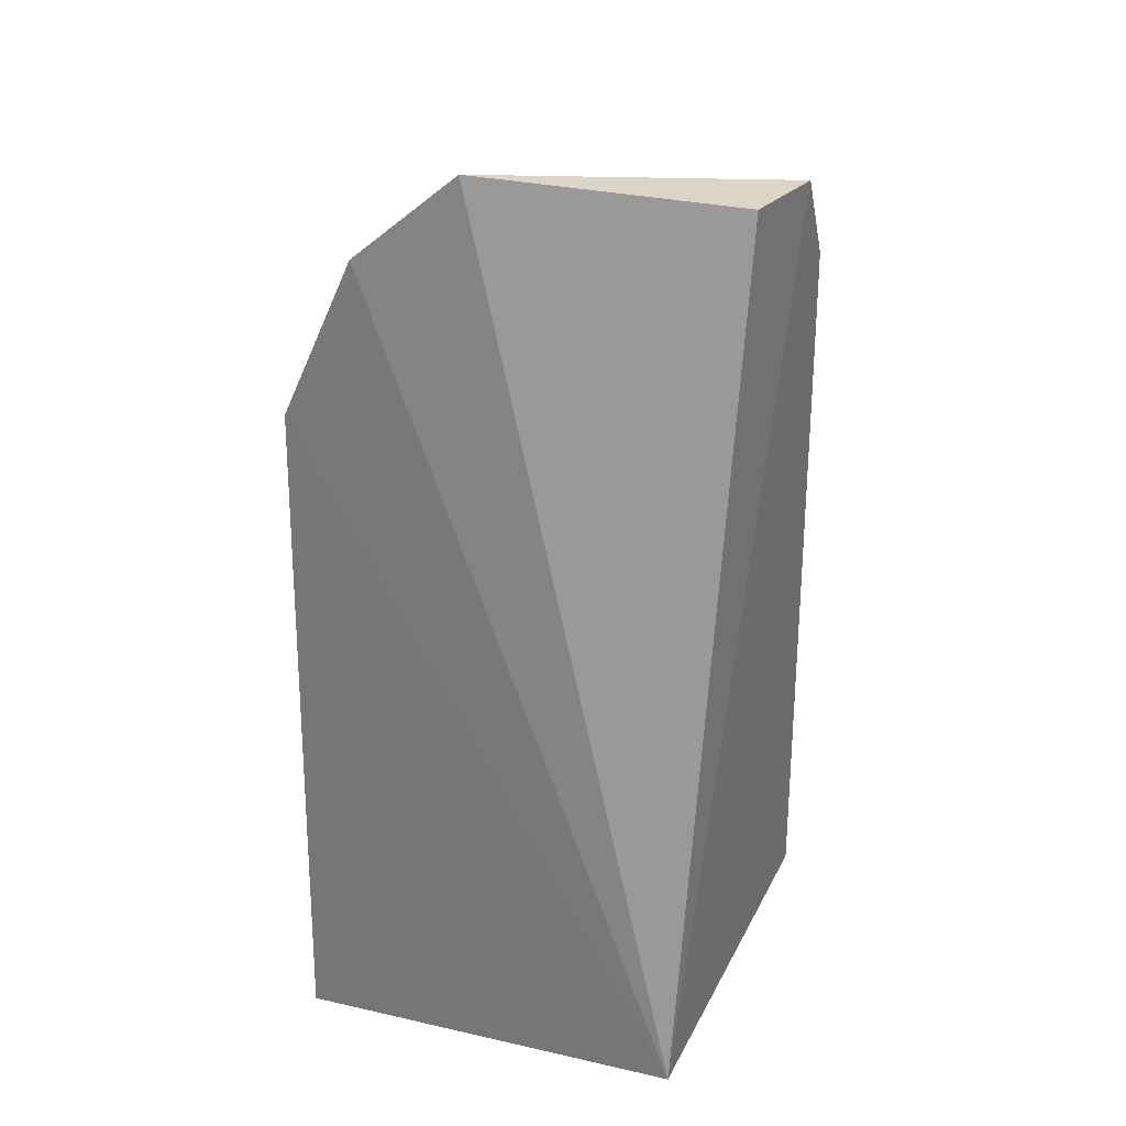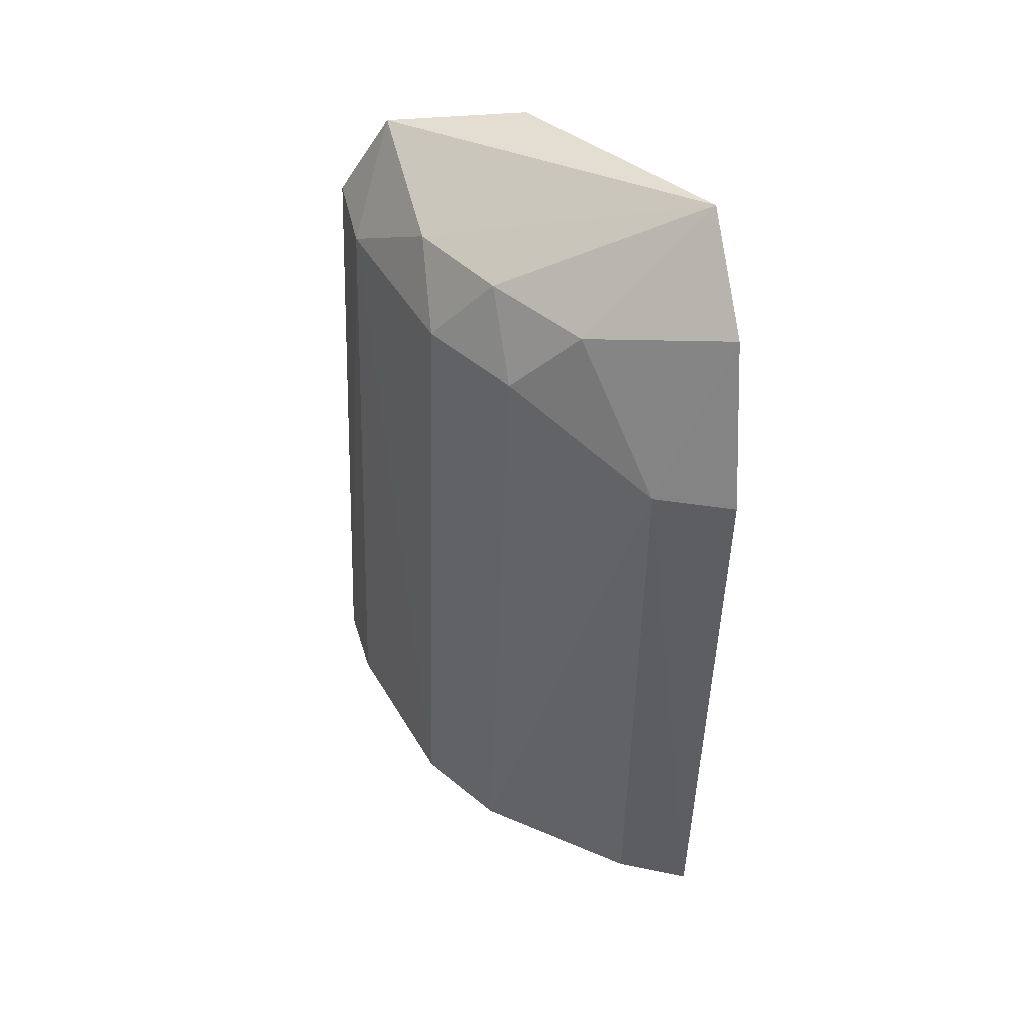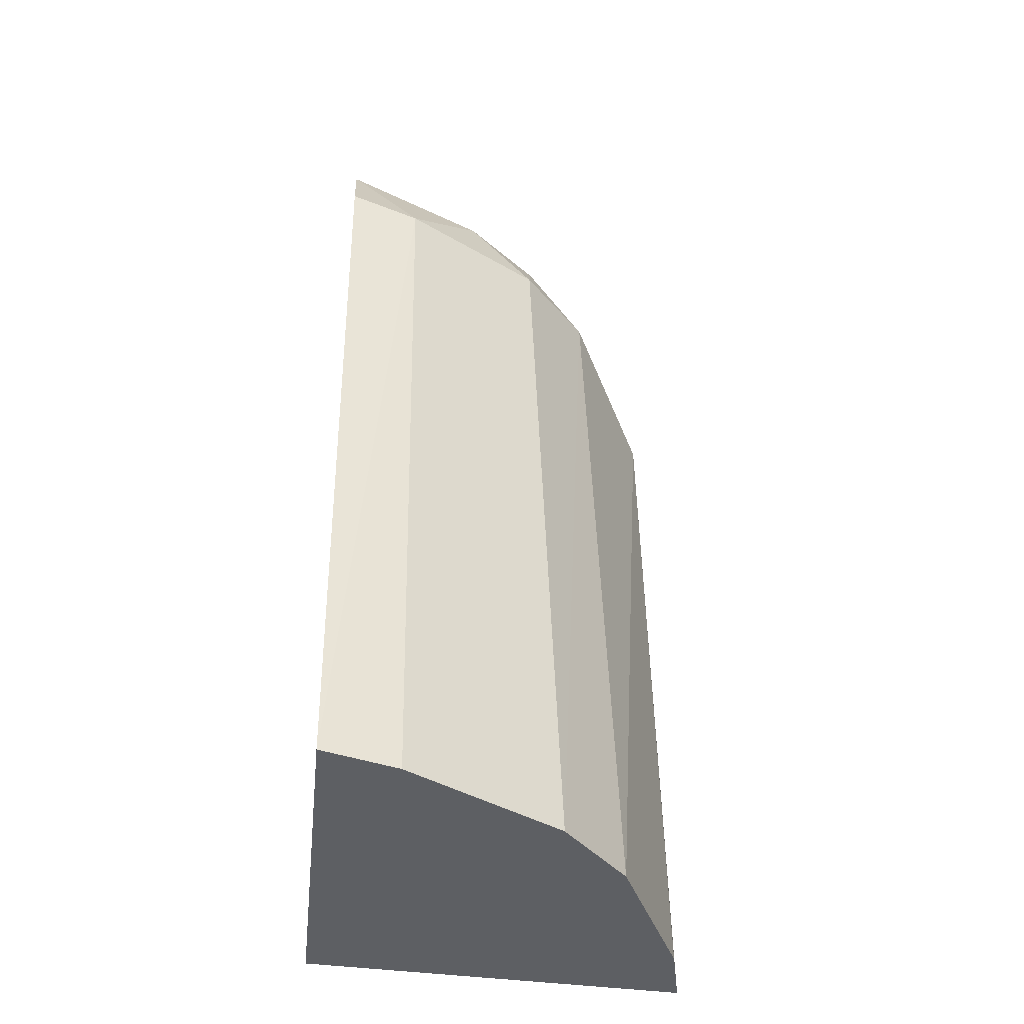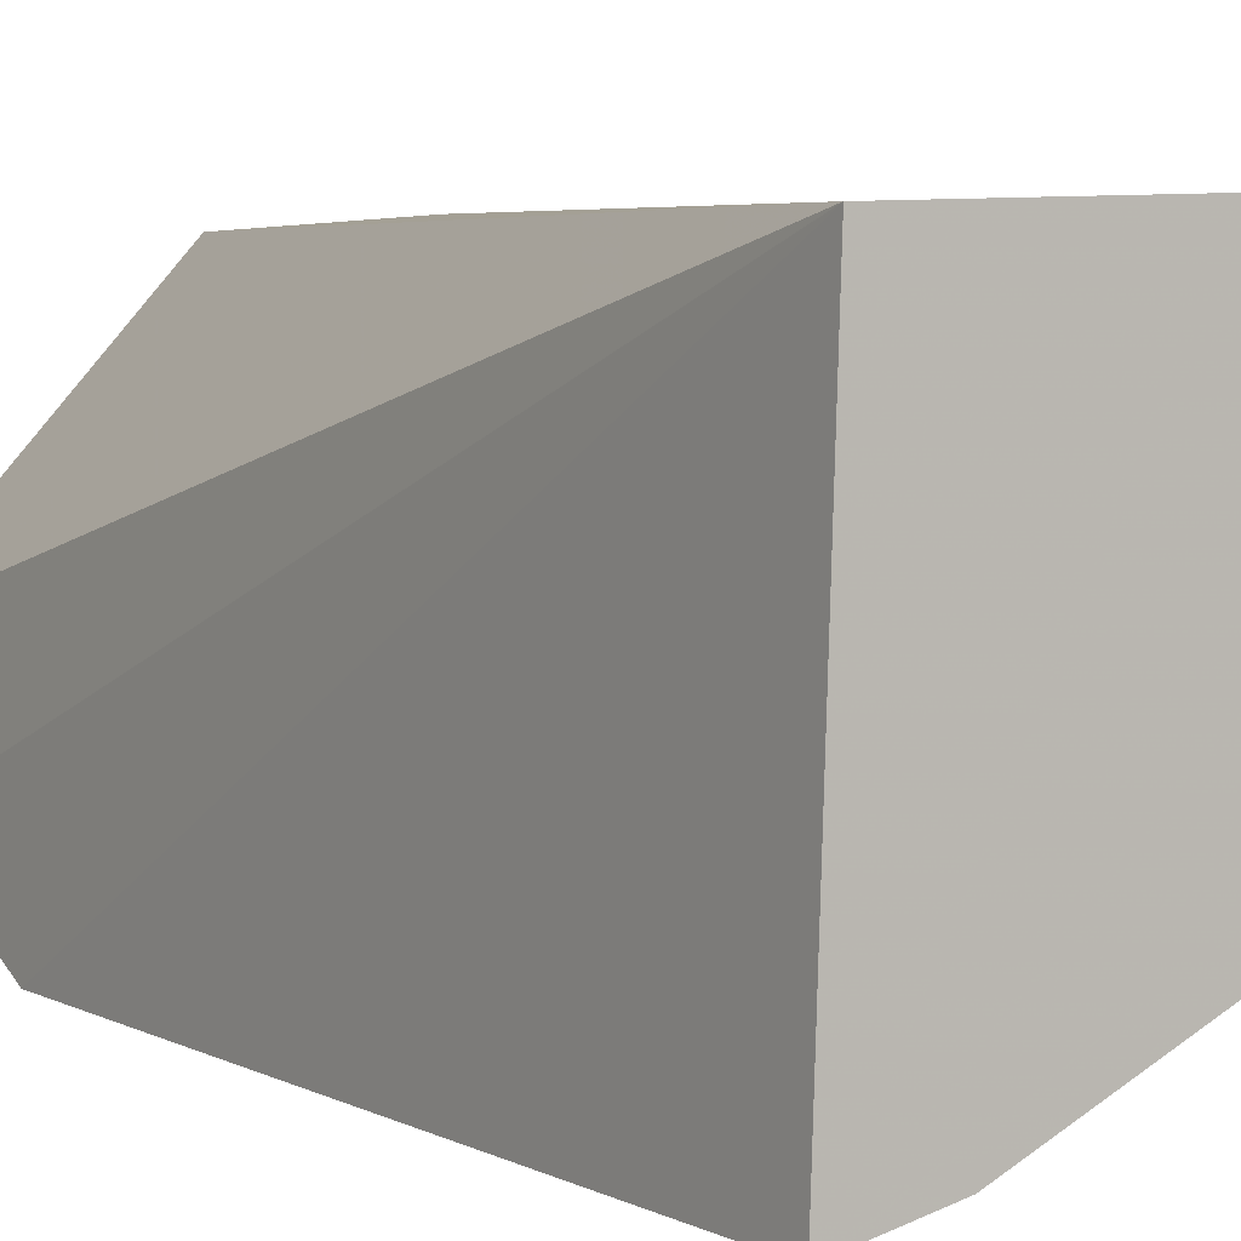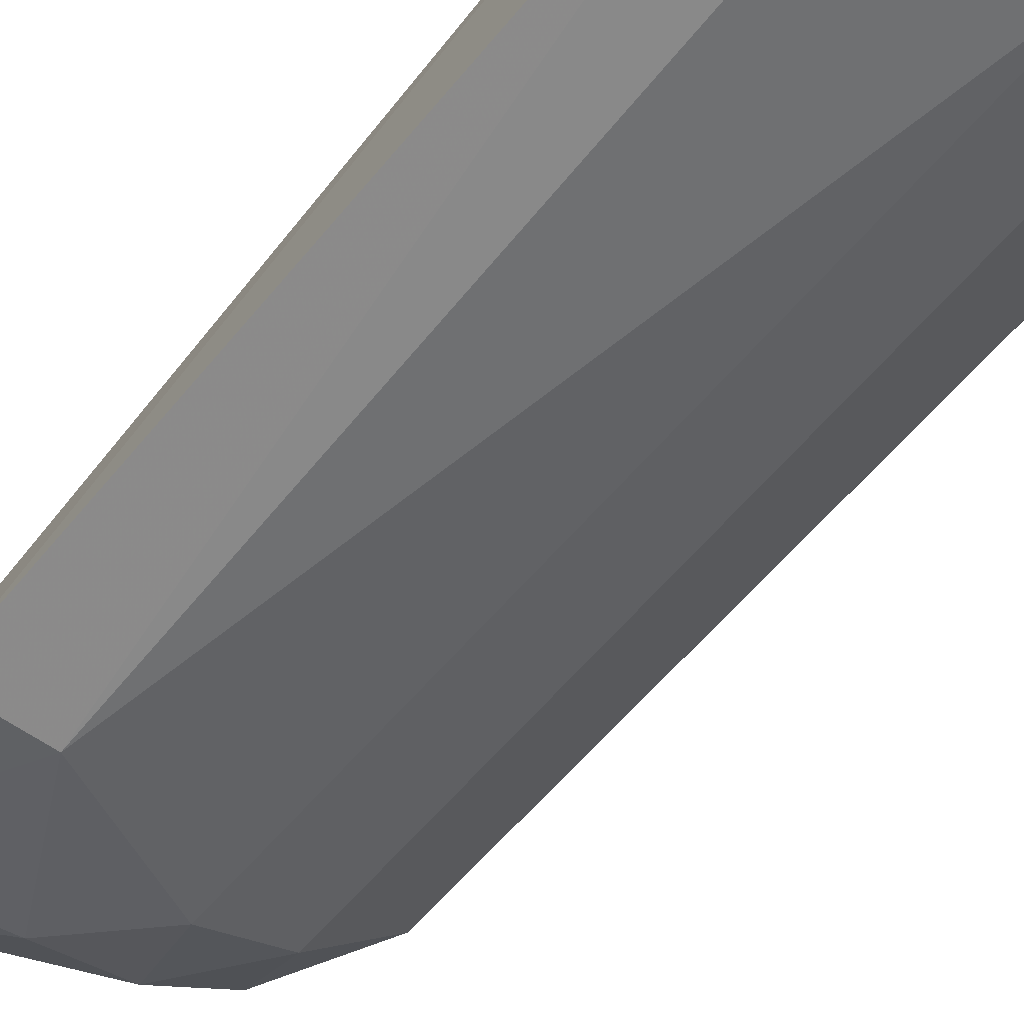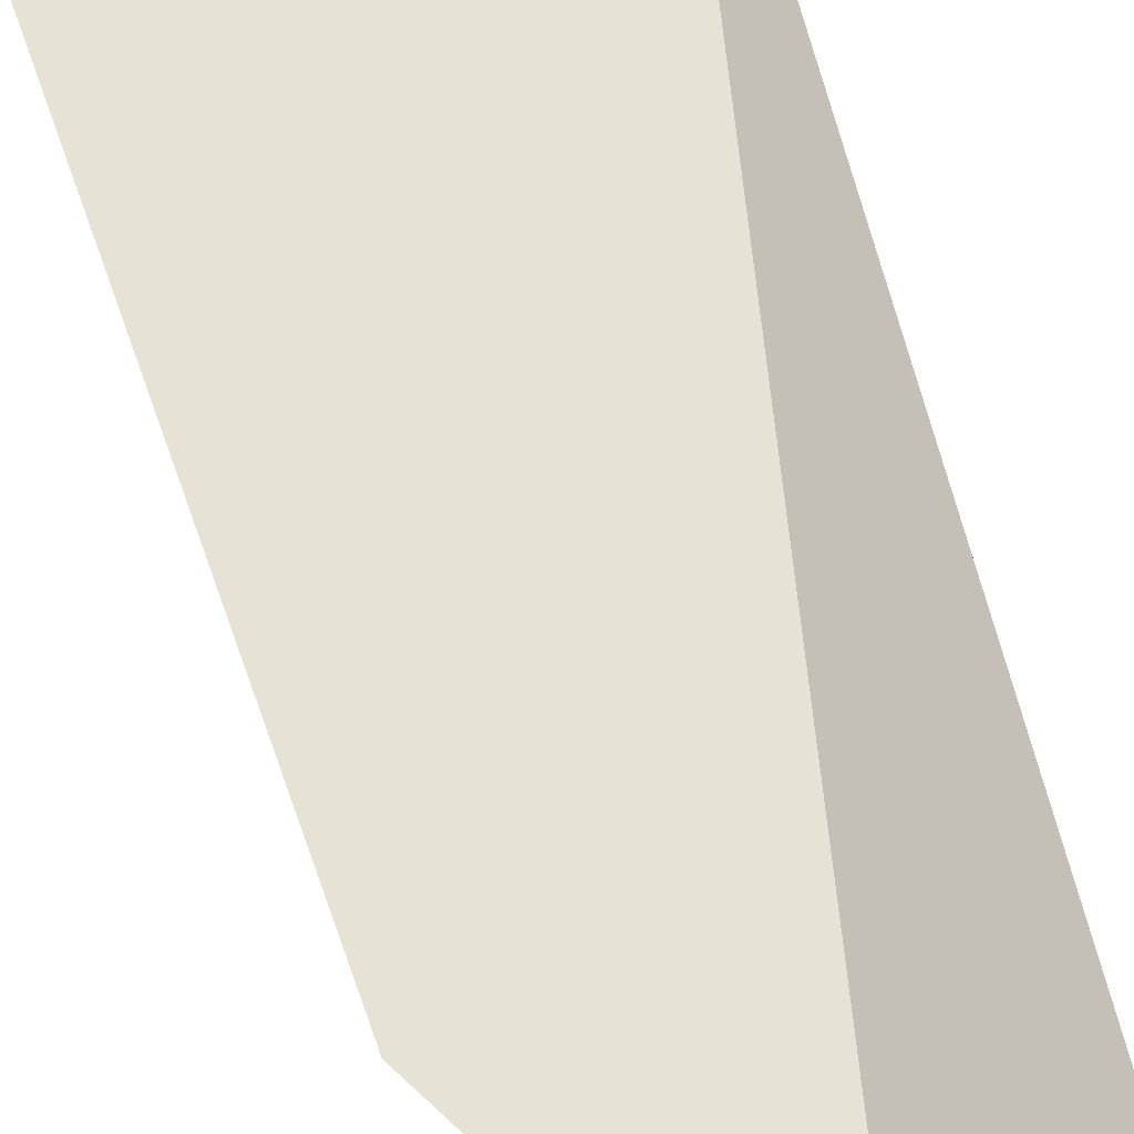
<metadata>
{"format":"obj","ext":"obj","renderer":"f3d","projection":"perspective","resolution":1024,"background":"white","views":[{"elev":29.0,"azim":110.6,"up":"+Z"},{"elev":50.3,"azim":-1.3,"up":"+Z"},{"elev":-39.8,"azim":-97.9,"up":"+Z"},{"elev":3.9,"azim":148.1,"up":"+Y"},{"elev":-72.8,"azim":139.5,"up":"+Y"},{"elev":65.0,"azim":-16.8,"up":"+Y"}]}
</metadata>
<code>
v -0.07794 -0.006084 -0.002202
v -0.07768 -0.007336 -0.003264
v -0.07786 -0.003356 -0.0143
v -0.08314 -0.003189 -0.0143
v -0.08246 -0.004055 -0.004485
v -0.07768 -0.00845 -0.0143
v -0.08063 -0.006056 -0.003497
v -0.08014 -0.003293 -0.002984
v -0.07762 -0.008263 -0.005304
v -0.07955 -0.006917 -0.003596
v -0.08175 -0.006239 -0.0143
v -0.08199 -0.003147 -0.003198
v -0.07867 -0.008021 -0.005356
v -0.08143 -0.005915 -0.004459
v -0.08286 -0.004179 -0.0143
v -0.08267 -0.00313 -0.004373
v -0.08152 -0.005026 -0.00358
v -0.08076 -0.007168 -0.0143
v -0.08044 -0.006856 -0.004472
v -0.07867 -0.008203 -0.0143
f 1 2 3
f 6 4 3
f 8 1 3
f 9 6 3
f 9 3 2
f 10 2 1
f 10 1 7
f 11 4 6
f 12 8 3
f 12 1 8
f 13 9 2
f 13 2 10
f 13 6 9
f 14 5 11
f 15 11 5
f 15 5 4
f 15 4 11
f 16 12 3
f 16 3 4
f 16 4 5
f 16 5 12
f 17 7 1
f 17 1 12
f 17 14 7
f 17 12 5
f 17 5 14
f 18 11 6
f 19 13 10
f 19 10 7
f 19 7 14
f 19 18 13
f 19 14 11
f 19 11 18
f 20 18 6
f 20 6 13
f 20 13 18

</code>
